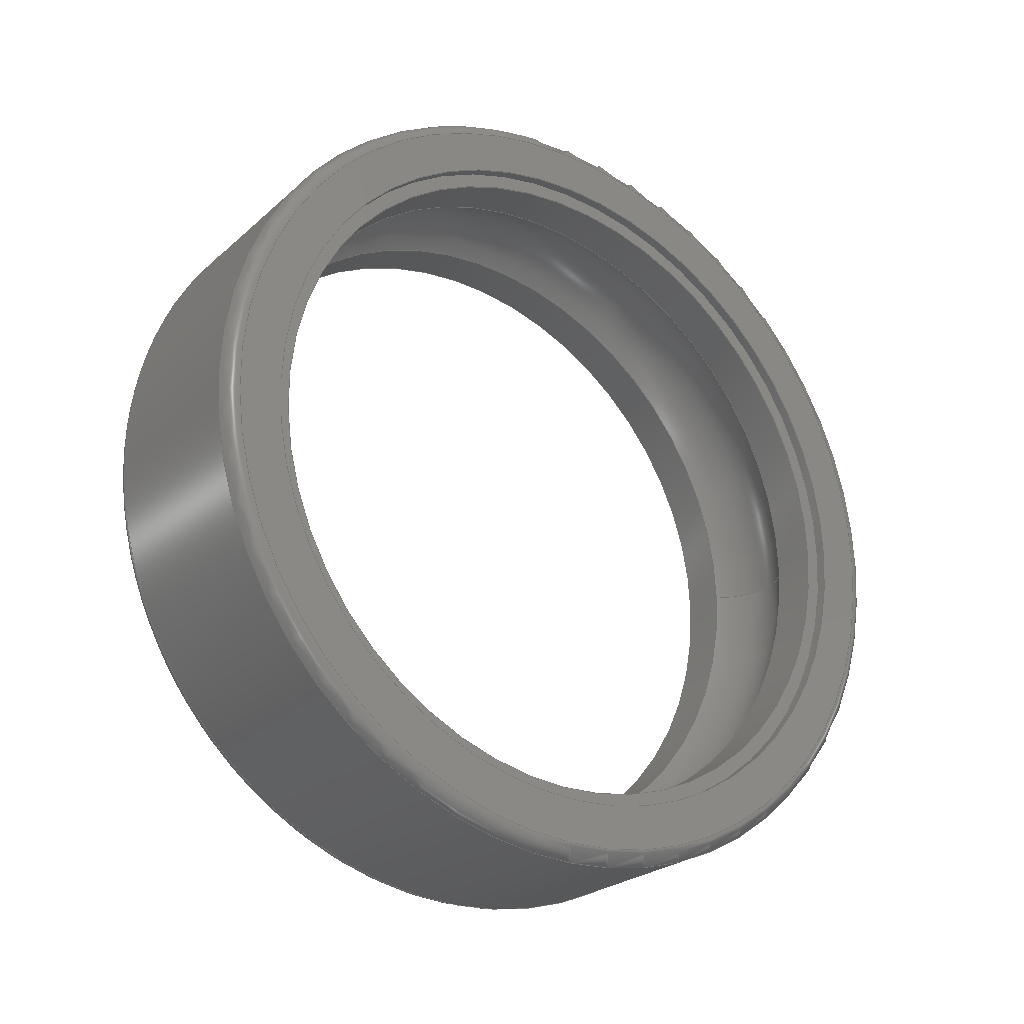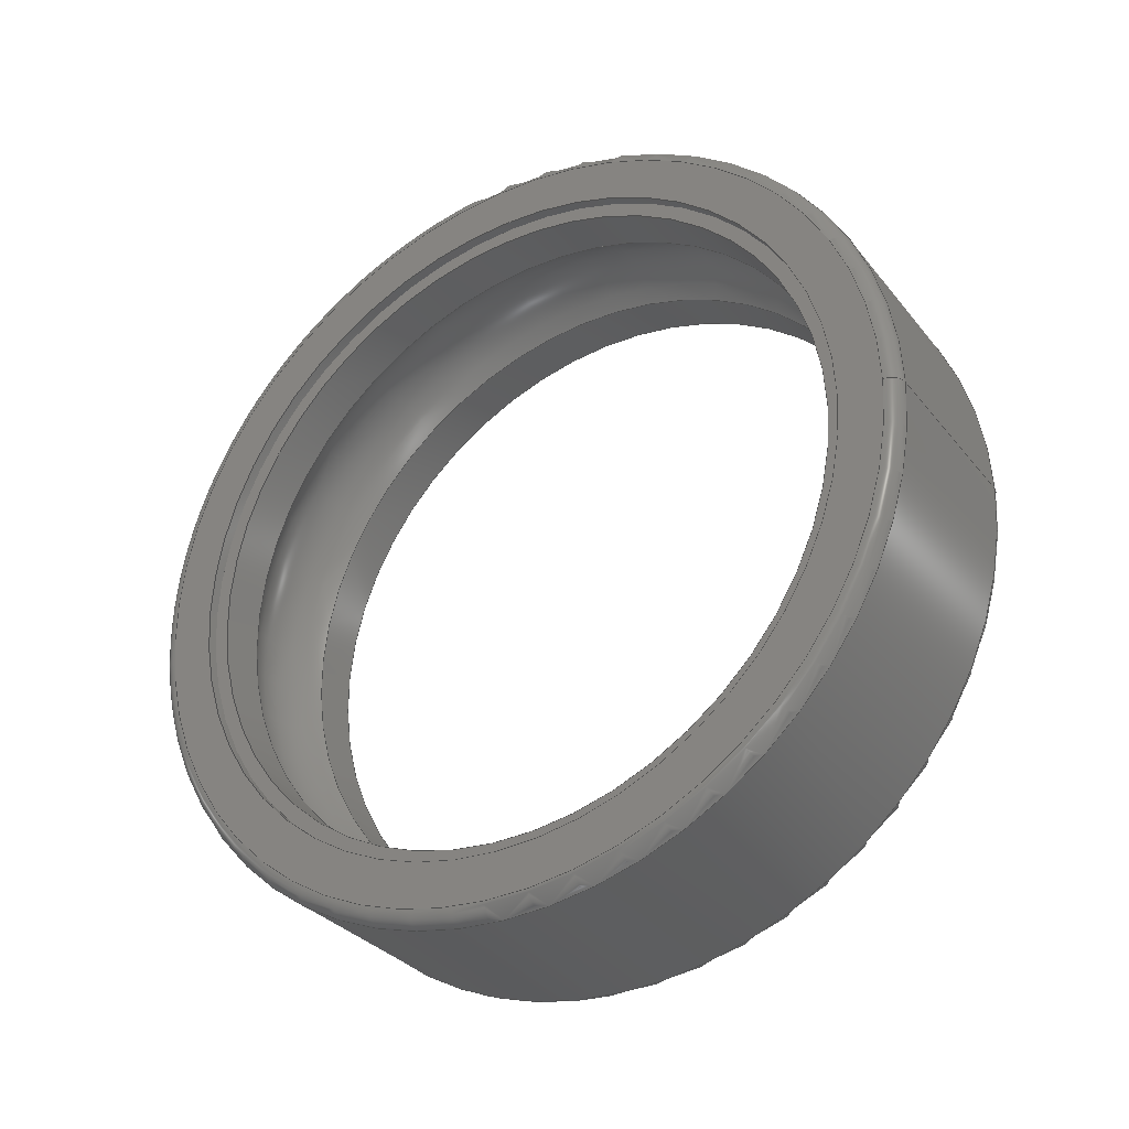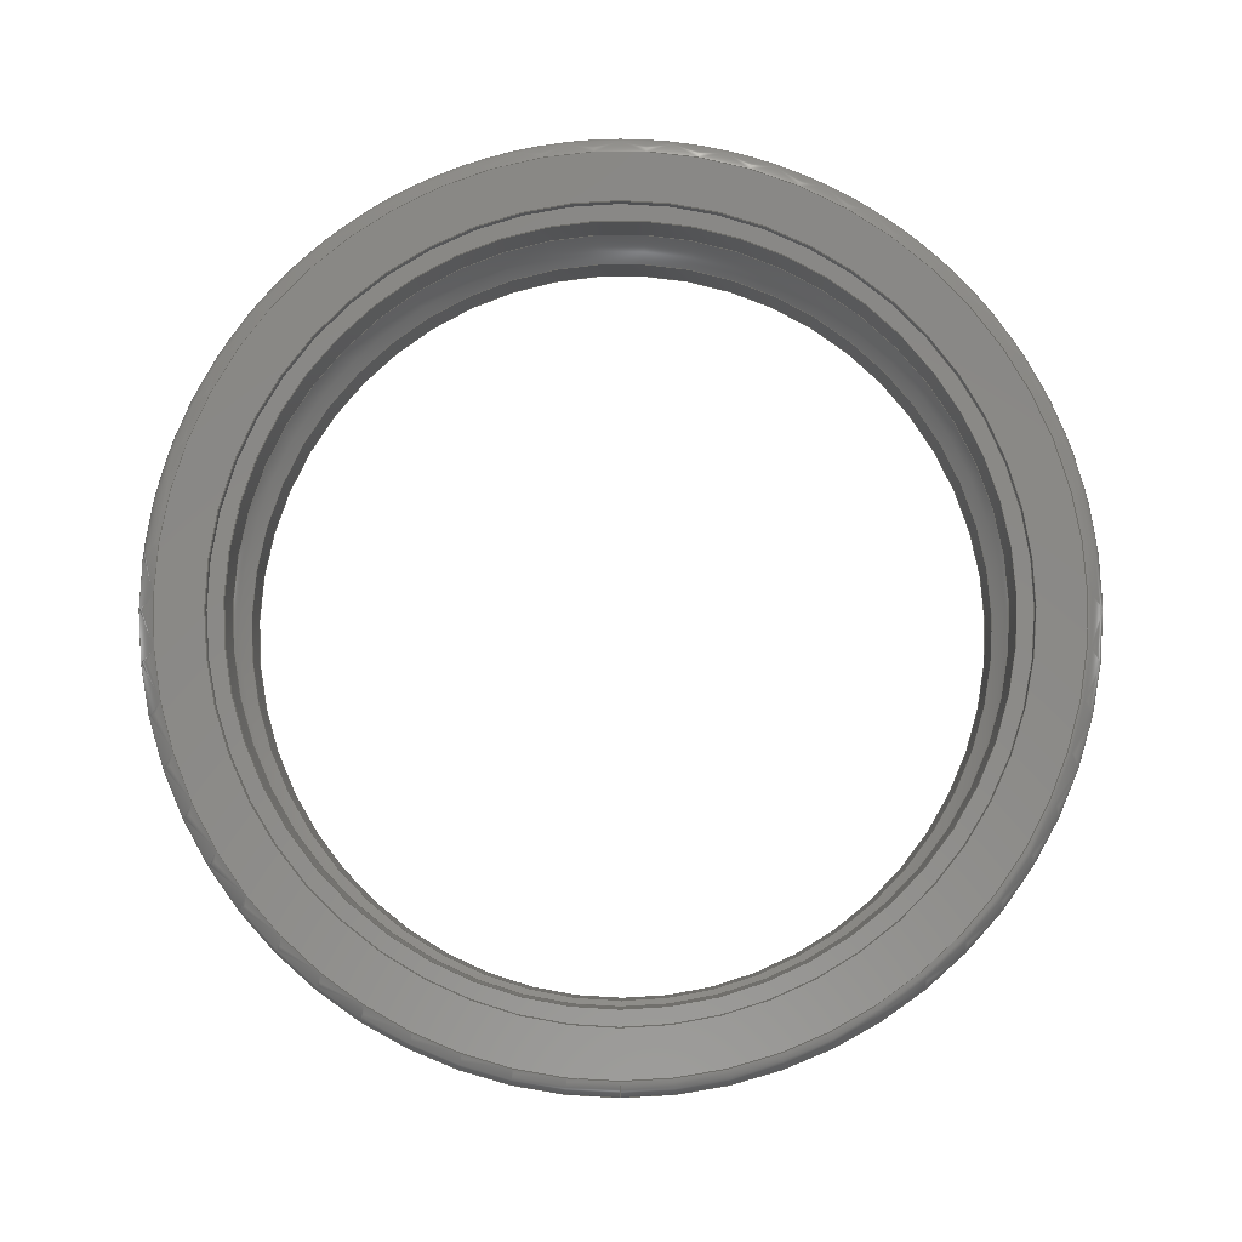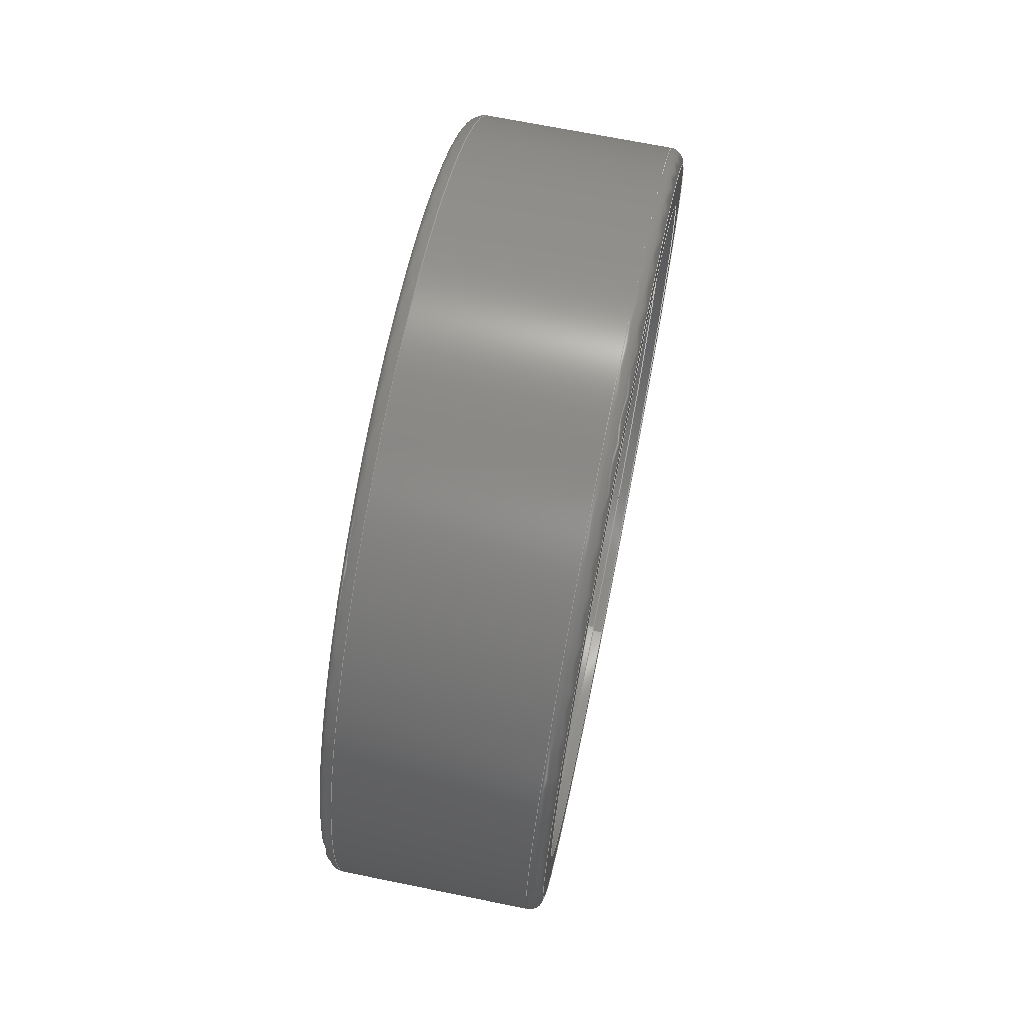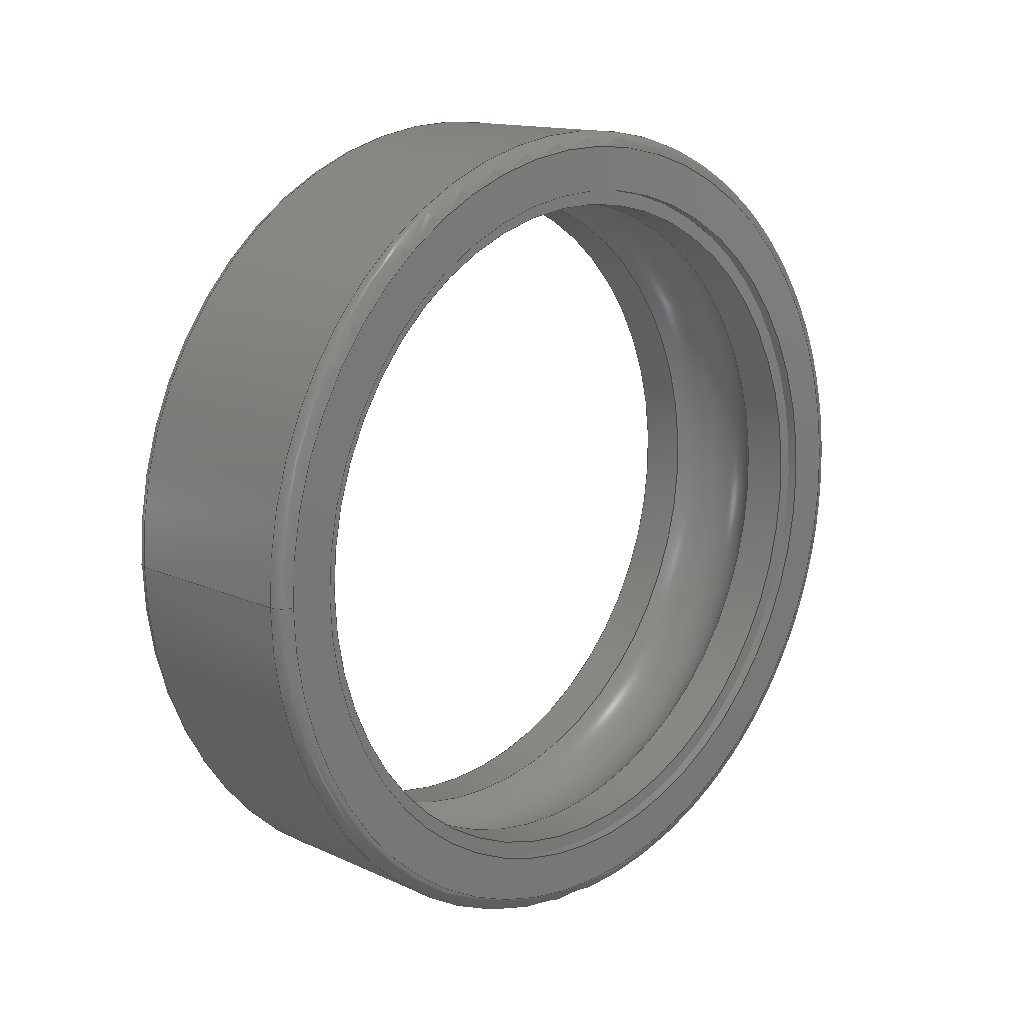
<metadata>
{"format":"step","ext":"step","renderer":"f3d","projection":"perspective","resolution":1024,"background":"white","views":[{"elev":-25.0,"azim":54.3,"up":"+Y"},{"elev":-31.9,"azim":121.9,"up":"+Y"},{"elev":-5.7,"azim":-89.6,"up":"+Z"},{"elev":68.8,"azim":-168.5,"up":"+Z"},{"elev":14.1,"azim":-135.0,"up":"+Y"}]}
</metadata>
<code>
ISO-10303-21;
DATA;
#1=PROPERTY_DEFINITION_REPRESENTATION(#5,#3);
#2=PROPERTY_DEFINITION_REPRESENTATION(#6,#4);
#3=REPRESENTATION('',(#7),#268);
#4=REPRESENTATION('',(#8),#268);
#5=PROPERTY_DEFINITION('pmi validation property','',#273);
#6=PROPERTY_DEFINITION('pmi validation property','',#273);
#7=VALUE_REPRESENTATION_ITEM('number of annotations',COUNT_MEASURE(0));
#8=VALUE_REPRESENTATION_ITEM('number of views',COUNT_MEASURE(0));
#9=SHAPE_REPRESENTATION_RELATIONSHIP('','',#154,#10);
#10=ADVANCED_BREP_SHAPE_REPRESENTATION('',(#152),#268);
#11=TOROIDAL_SURFACE('',#165,0.0224,0.005159);
#12=TOROIDAL_SURFACE('',#175,0.0299,0.0011);
#13=TOROIDAL_SURFACE('',#179,0.0299,0.0011);
#14=CYLINDRICAL_SURFACE('',#159,0.0266);
#15=CYLINDRICAL_SURFACE('',#163,0.0255);
#16=CYLINDRICAL_SURFACE('',#167,0.0255);
#17=CYLINDRICAL_SURFACE('',#171,0.0266);
#18=CYLINDRICAL_SURFACE('',#177,0.031);
#19=ORIENTED_EDGE('',*,*,#43,.T.);
#20=ORIENTED_EDGE('',*,*,#44,.F.);
#21=ORIENTED_EDGE('',*,*,#45,.T.);
#22=ORIENTED_EDGE('',*,*,#43,.F.);
#23=ORIENTED_EDGE('',*,*,#46,.T.);
#24=ORIENTED_EDGE('',*,*,#45,.F.);
#25=ORIENTED_EDGE('',*,*,#47,.T.);
#26=ORIENTED_EDGE('',*,*,#46,.F.);
#27=ORIENTED_EDGE('',*,*,#47,.F.);
#28=ORIENTED_EDGE('',*,*,#48,.T.);
#29=ORIENTED_EDGE('',*,*,#49,.T.);
#30=ORIENTED_EDGE('',*,*,#48,.F.);
#31=ORIENTED_EDGE('',*,*,#50,.T.);
#32=ORIENTED_EDGE('',*,*,#49,.F.);
#33=ORIENTED_EDGE('',*,*,#51,.T.);
#34=ORIENTED_EDGE('',*,*,#50,.F.);
#35=ORIENTED_EDGE('',*,*,#52,.T.);
#36=ORIENTED_EDGE('',*,*,#51,.F.);
#37=ORIENTED_EDGE('',*,*,#53,.T.);
#38=ORIENTED_EDGE('',*,*,#52,.F.);
#39=ORIENTED_EDGE('',*,*,#54,.T.);
#40=ORIENTED_EDGE('',*,*,#53,.F.);
#41=ORIENTED_EDGE('',*,*,#44,.T.);
#42=ORIENTED_EDGE('',*,*,#54,.F.);
#43=EDGE_CURVE('',#55,#55,#67,.T.);
#44=EDGE_CURVE('',#56,#56,#68,.T.);
#45=EDGE_CURVE('',#57,#57,#69,.T.);
#46=EDGE_CURVE('',#58,#58,#70,.T.);
#47=EDGE_CURVE('',#59,#59,#71,.T.);
#48=EDGE_CURVE('',#60,#60,#72,.T.);
#49=EDGE_CURVE('',#61,#61,#73,.T.);
#50=EDGE_CURVE('',#62,#62,#74,.T.);
#51=EDGE_CURVE('',#63,#63,#75,.T.);
#52=EDGE_CURVE('',#64,#64,#76,.T.);
#53=EDGE_CURVE('',#65,#65,#77,.T.);
#54=EDGE_CURVE('',#66,#66,#78,.T.);
#55=VERTEX_POINT('',#233);
#56=VERTEX_POINT('',#235);
#57=VERTEX_POINT('',#238);
#58=VERTEX_POINT('',#241);
#59=VERTEX_POINT('',#244);
#60=VERTEX_POINT('',#247);
#61=VERTEX_POINT('',#250);
#62=VERTEX_POINT('',#253);
#63=VERTEX_POINT('',#256);
#64=VERTEX_POINT('',#259);
#65=VERTEX_POINT('',#262);
#66=VERTEX_POINT('',#265);
#67=CIRCLE('',#157,0.0266);
#68=CIRCLE('',#158,0.0299);
#69=CIRCLE('',#160,0.0266);
#70=CIRCLE('',#162,0.0255);
#71=CIRCLE('',#164,0.0255);
#72=CIRCLE('',#166,0.0255);
#73=CIRCLE('',#168,0.0255);
#74=CIRCLE('',#170,0.0266);
#75=CIRCLE('',#172,0.0266);
#76=CIRCLE('',#174,0.0299);
#77=CIRCLE('',#176,0.031);
#78=CIRCLE('',#178,0.031);
#79=EDGE_LOOP('',(#19));
#80=EDGE_LOOP('',(#20));
#81=EDGE_LOOP('',(#21));
#82=EDGE_LOOP('',(#22));
#83=EDGE_LOOP('',(#23));
#84=EDGE_LOOP('',(#24));
#85=EDGE_LOOP('',(#25));
#86=EDGE_LOOP('',(#26));
#87=EDGE_LOOP('',(#27));
#88=EDGE_LOOP('',(#28));
#89=EDGE_LOOP('',(#29));
#90=EDGE_LOOP('',(#30));
#91=EDGE_LOOP('',(#31));
#92=EDGE_LOOP('',(#32));
#93=EDGE_LOOP('',(#33));
#94=EDGE_LOOP('',(#34));
#95=EDGE_LOOP('',(#35));
#96=EDGE_LOOP('',(#36));
#97=EDGE_LOOP('',(#37));
#98=EDGE_LOOP('',(#38));
#99=EDGE_LOOP('',(#39));
#100=EDGE_LOOP('',(#40));
#101=EDGE_LOOP('',(#41));
#102=EDGE_LOOP('',(#42));
#103=FACE_BOUND('',#79,.T.);
#104=FACE_BOUND('',#80,.T.);
#105=FACE_BOUND('',#81,.T.);
#106=FACE_BOUND('',#82,.T.);
#107=FACE_BOUND('',#83,.T.);
#108=FACE_BOUND('',#84,.T.);
#109=FACE_BOUND('',#85,.T.);
#110=FACE_BOUND('',#86,.T.);
#111=FACE_BOUND('',#87,.T.);
#112=FACE_BOUND('',#88,.T.);
#113=FACE_BOUND('',#89,.T.);
#114=FACE_BOUND('',#90,.T.);
#115=FACE_BOUND('',#91,.T.);
#116=FACE_BOUND('',#92,.T.);
#117=FACE_BOUND('',#93,.T.);
#118=FACE_BOUND('',#94,.T.);
#119=FACE_BOUND('',#95,.T.);
#120=FACE_BOUND('',#96,.T.);
#121=FACE_BOUND('',#97,.T.);
#122=FACE_BOUND('',#98,.T.);
#123=FACE_BOUND('',#99,.T.);
#124=FACE_BOUND('',#100,.T.);
#125=FACE_BOUND('',#101,.T.);
#126=FACE_BOUND('',#102,.T.);
#127=PLANE('',#156);
#128=PLANE('',#161);
#129=PLANE('',#169);
#130=PLANE('',#173);
#131=ADVANCED_FACE('',(#103,#104),#127,.T.);
#132=ADVANCED_FACE('',(#105,#106),#14,.F.);
#133=ADVANCED_FACE('',(#107,#108),#128,.T.);
#134=ADVANCED_FACE('',(#109,#110),#15,.F.);
#135=ADVANCED_FACE('',(#111,#112),#11,.F.);
#136=ADVANCED_FACE('',(#113,#114),#16,.F.);
#137=ADVANCED_FACE('',(#115,#116),#129,.T.);
#138=ADVANCED_FACE('',(#117,#118),#17,.F.);
#139=ADVANCED_FACE('',(#119,#120),#130,.T.);
#140=ADVANCED_FACE('',(#121,#122),#12,.T.);
#141=ADVANCED_FACE('',(#123,#124),#18,.T.);
#142=ADVANCED_FACE('',(#125,#126),#13,.T.);
#143=CLOSED_SHELL('',(#131,#132,#133,#134,#135,#136,#137,#138,#139,#140,
#141,#142));
#144=STYLED_ITEM('',(#145),#152);
#145=PRESENTATION_STYLE_ASSIGNMENT((#146));
#146=SURFACE_STYLE_USAGE(.BOTH.,#147);
#147=SURFACE_SIDE_STYLE('',(#148));
#148=SURFACE_STYLE_FILL_AREA(#149);
#149=FILL_AREA_STYLE('',(#150));
#150=FILL_AREA_STYLE_COLOUR('',#151);
#151=COLOUR_RGB('',0.6902,0.6902,0.6902);
#152=MANIFOLD_SOLID_BREP('6305ZZ Outer ring',#143);
#153=SHAPE_DEFINITION_REPRESENTATION(#273,#154);
#154=SHAPE_REPRESENTATION('6305ZZ Outer ring',(#155),#268);
#155=AXIS2_PLACEMENT_3D('',#230,#180,#181);
#156=AXIS2_PLACEMENT_3D('',#231,#182,#183);
#157=AXIS2_PLACEMENT_3D('',#232,#184,#185);
#158=AXIS2_PLACEMENT_3D('',#234,#186,#187);
#159=AXIS2_PLACEMENT_3D('',#236,#188,#189);
#160=AXIS2_PLACEMENT_3D('',#237,#190,#191);
#161=AXIS2_PLACEMENT_3D('',#239,#192,#193);
#162=AXIS2_PLACEMENT_3D('',#240,#194,#195);
#163=AXIS2_PLACEMENT_3D('',#242,#196,#197);
#164=AXIS2_PLACEMENT_3D('',#243,#198,#199);
#165=AXIS2_PLACEMENT_3D('',#245,#200,#201);
#166=AXIS2_PLACEMENT_3D('',#246,#202,#203);
#167=AXIS2_PLACEMENT_3D('',#248,#204,#205);
#168=AXIS2_PLACEMENT_3D('',#249,#206,#207);
#169=AXIS2_PLACEMENT_3D('',#251,#208,#209);
#170=AXIS2_PLACEMENT_3D('',#252,#210,#211);
#171=AXIS2_PLACEMENT_3D('',#254,#212,#213);
#172=AXIS2_PLACEMENT_3D('',#255,#214,#215);
#173=AXIS2_PLACEMENT_3D('',#257,#216,#217);
#174=AXIS2_PLACEMENT_3D('',#258,#218,#219);
#175=AXIS2_PLACEMENT_3D('',#260,#220,#221);
#176=AXIS2_PLACEMENT_3D('',#261,#222,#223);
#177=AXIS2_PLACEMENT_3D('',#263,#224,#225);
#178=AXIS2_PLACEMENT_3D('',#264,#226,#227);
#179=AXIS2_PLACEMENT_3D('',#266,#228,#229);
#180=DIRECTION('',(0,0,1));
#181=DIRECTION('',(1,0,0));
#182=DIRECTION('',(-1,0,0));
#183=DIRECTION('',(0,0,1));
#184=DIRECTION('',(1,0,0));
#185=DIRECTION('',(0,0,-1));
#186=DIRECTION('',(1,0,0));
#187=DIRECTION('',(0,0,-1));
#188=DIRECTION('',(1,0,0));
#189=DIRECTION('',(0,0,-1));
#190=DIRECTION('',(1,0,0));
#191=DIRECTION('',(0,0,-1));
#192=DIRECTION('',(-1,0,0));
#193=DIRECTION('',(0,0,1));
#194=DIRECTION('',(1,0,0));
#195=DIRECTION('',(0,0,-1));
#196=DIRECTION('',(1,0,0));
#197=DIRECTION('',(0,0,-1));
#198=DIRECTION('',(1,0,0));
#199=DIRECTION('',(0,0,-1));
#200=DIRECTION('',(1,0,0));
#201=DIRECTION('',(0,0,-1));
#202=DIRECTION('',(1,0,0));
#203=DIRECTION('',(0,0,-1));
#204=DIRECTION('',(1,0,0));
#205=DIRECTION('',(0,0,-1));
#206=DIRECTION('',(1,0,0));
#207=DIRECTION('',(0,0,-1));
#208=DIRECTION('',(1,0,0));
#209=DIRECTION('',(0,0,-1));
#210=DIRECTION('',(1,0,0));
#211=DIRECTION('',(0,0,-1));
#212=DIRECTION('',(1,0,0));
#213=DIRECTION('',(0,0,-1));
#214=DIRECTION('',(1,0,0));
#215=DIRECTION('',(0,0,-1));
#216=DIRECTION('',(1,0,0));
#217=DIRECTION('',(0,0,-1));
#218=DIRECTION('',(1,0,0));
#219=DIRECTION('',(0,0,-1));
#220=DIRECTION('',(1,0,0));
#221=DIRECTION('',(0,0,-1));
#222=DIRECTION('',(1,0,0));
#223=DIRECTION('',(0,0,-1));
#224=DIRECTION('',(1,0,0));
#225=DIRECTION('',(0,0,-1));
#226=DIRECTION('',(1,0,0));
#227=DIRECTION('',(0,0,-1));
#228=DIRECTION('',(1,0,0));
#229=DIRECTION('',(0,0,-1));
#230=CARTESIAN_POINT('',(0,0,0));
#231=CARTESIAN_POINT('',(2.168e-19,0.0299,0));
#232=CARTESIAN_POINT('',(0,0,0));
#233=CARTESIAN_POINT('',(0,0,-0.0266));
#234=CARTESIAN_POINT('',(0,0,0));
#235=CARTESIAN_POINT('',(0,0,-0.0299));
#236=CARTESIAN_POINT('',(0.017,0,0));
#237=CARTESIAN_POINT('',(0.0008,0,0));
#238=CARTESIAN_POINT('',(0.0008,0,-0.0266));
#239=CARTESIAN_POINT('',(0.0008,0.0266,0));
#240=CARTESIAN_POINT('',(0.0008,0,0));
#241=CARTESIAN_POINT('',(0.0008,0,-0.0255));
#242=CARTESIAN_POINT('',(0.017,0,0));
#243=CARTESIAN_POINT('',(0.004376,0,0));
#244=CARTESIAN_POINT('',(0.004376,0,-0.0255));
#245=CARTESIAN_POINT('',(0.0085,0,0));
#246=CARTESIAN_POINT('',(0.01262,0,0));
#247=CARTESIAN_POINT('',(0.01262,0,-0.0255));
#248=CARTESIAN_POINT('',(0.017,0,0));
#249=CARTESIAN_POINT('',(0.0162,0,0));
#250=CARTESIAN_POINT('',(0.0162,0,-0.0255));
#251=CARTESIAN_POINT('',(0.0162,0.0255,0));
#252=CARTESIAN_POINT('',(0.0162,0,0));
#253=CARTESIAN_POINT('',(0.0162,0,-0.0266));
#254=CARTESIAN_POINT('',(0.017,0,0));
#255=CARTESIAN_POINT('',(0.017,0,0));
#256=CARTESIAN_POINT('',(0.017,0,-0.0266));
#257=CARTESIAN_POINT('',(0.017,0.0266,0));
#258=CARTESIAN_POINT('',(0.017,0,0));
#259=CARTESIAN_POINT('',(0.017,0,-0.0299));
#260=CARTESIAN_POINT('',(0.0159,0,0));
#261=CARTESIAN_POINT('',(0.0159,0,0));
#262=CARTESIAN_POINT('',(0.0159,0,-0.031));
#263=CARTESIAN_POINT('',(0.017,0,0));
#264=CARTESIAN_POINT('',(0.0011,0,0));
#265=CARTESIAN_POINT('',(0.0011,0,-0.031));
#266=CARTESIAN_POINT('',(0.0011,0,0));
#267=MECHANICAL_DESIGN_GEOMETRIC_PRESENTATION_REPRESENTATION('',(#144),
#268);
#268=(
GEOMETRIC_REPRESENTATION_CONTEXT(3)
GLOBAL_UNCERTAINTY_ASSIGNED_CONTEXT((#269))
GLOBAL_UNIT_ASSIGNED_CONTEXT((#272,#271,#270))
REPRESENTATION_CONTEXT('6305ZZ Outer ring','TOP_LEVEL_ASSEMBLY_PART')
);
#269=UNCERTAINTY_MEASURE_WITH_UNIT(LENGTH_MEASURE(1e-08),#272,
'DISTANCE_ACCURACY_VALUE','Maximum Tolerance applied to model');
#270=(
NAMED_UNIT(*)
SI_UNIT($,.STERADIAN.)
SOLID_ANGLE_UNIT()
);
#271=(
NAMED_UNIT(*)
PLANE_ANGLE_UNIT()
SI_UNIT($,.RADIAN.)
);
#272=(
LENGTH_UNIT()
NAMED_UNIT(*)
SI_UNIT($,.METRE.)
);
#273=PRODUCT_DEFINITION_SHAPE('','',#274);
#274=PRODUCT_DEFINITION('','',#276,#275);
#275=PRODUCT_DEFINITION_CONTEXT('',#282,'design');
#276=PRODUCT_DEFINITION_FORMATION_WITH_SPECIFIED_SOURCE('','',#278,
 .NOT_KNOWN.);
#277=PRODUCT_RELATED_PRODUCT_CATEGORY('','',(#278));
#278=PRODUCT('6305ZZ Outer ring','6305ZZ Outer ring',
'6305ZZ Outer ring',(#280));
#279=PRODUCT_CATEGORY('','');
#280=PRODUCT_CONTEXT('',#282,'mechanical');
#281=APPLICATION_PROTOCOL_DEFINITION('international standard',
'automotive_design',2010,#282);
#282=APPLICATION_CONTEXT(
'core data for automotive mechanical design processes');
ENDSEC;
END-ISO-10303-21;

</code>
